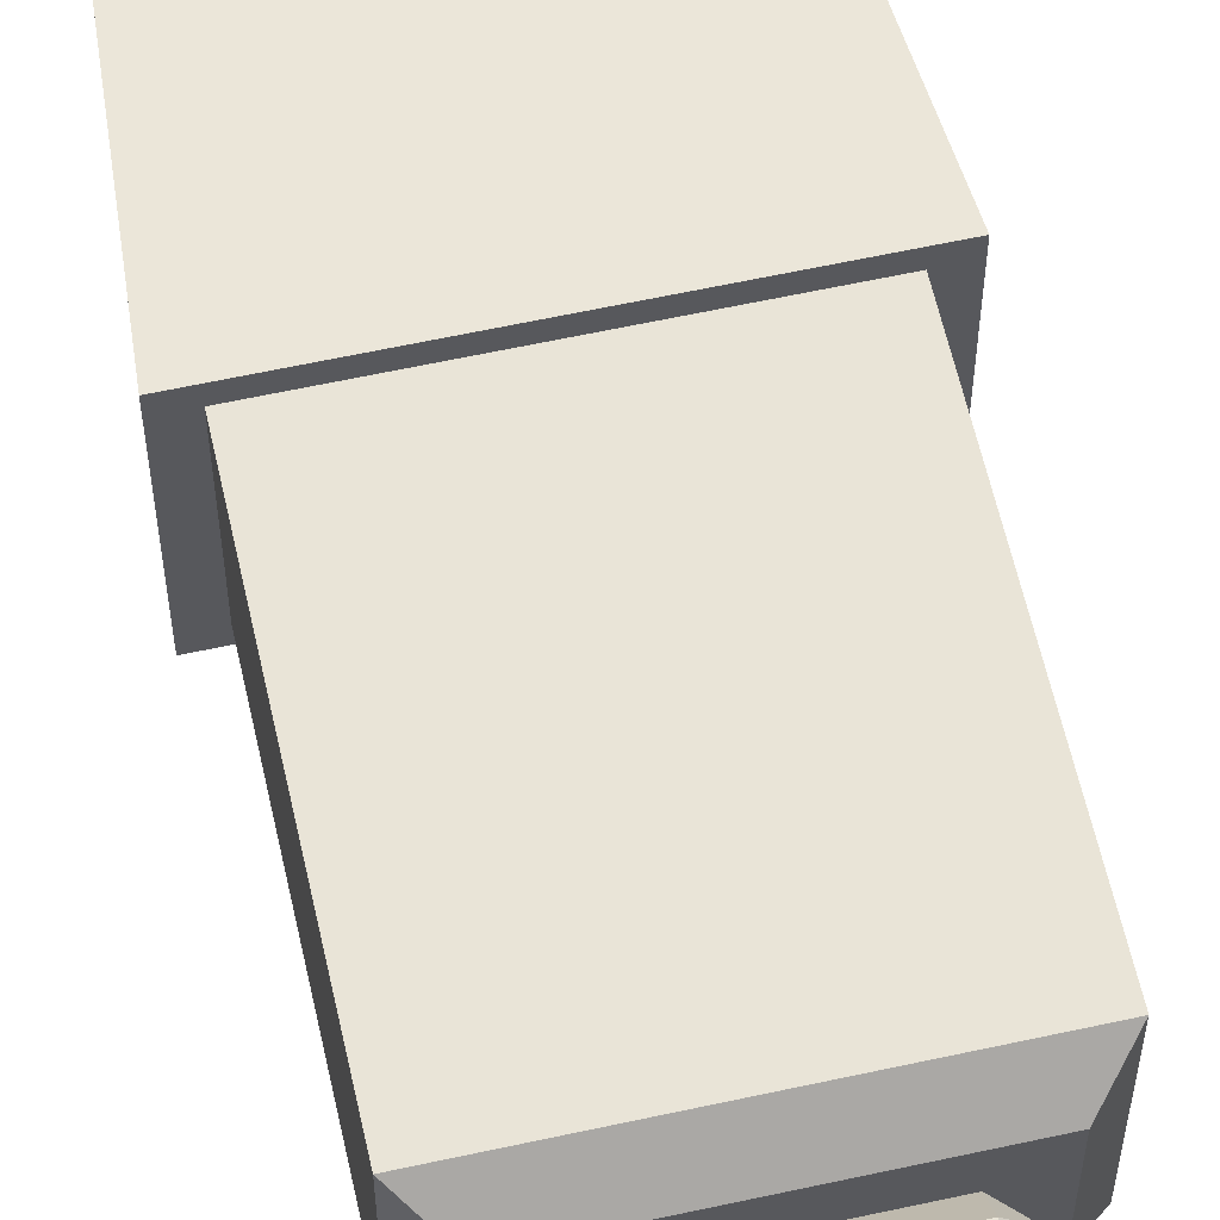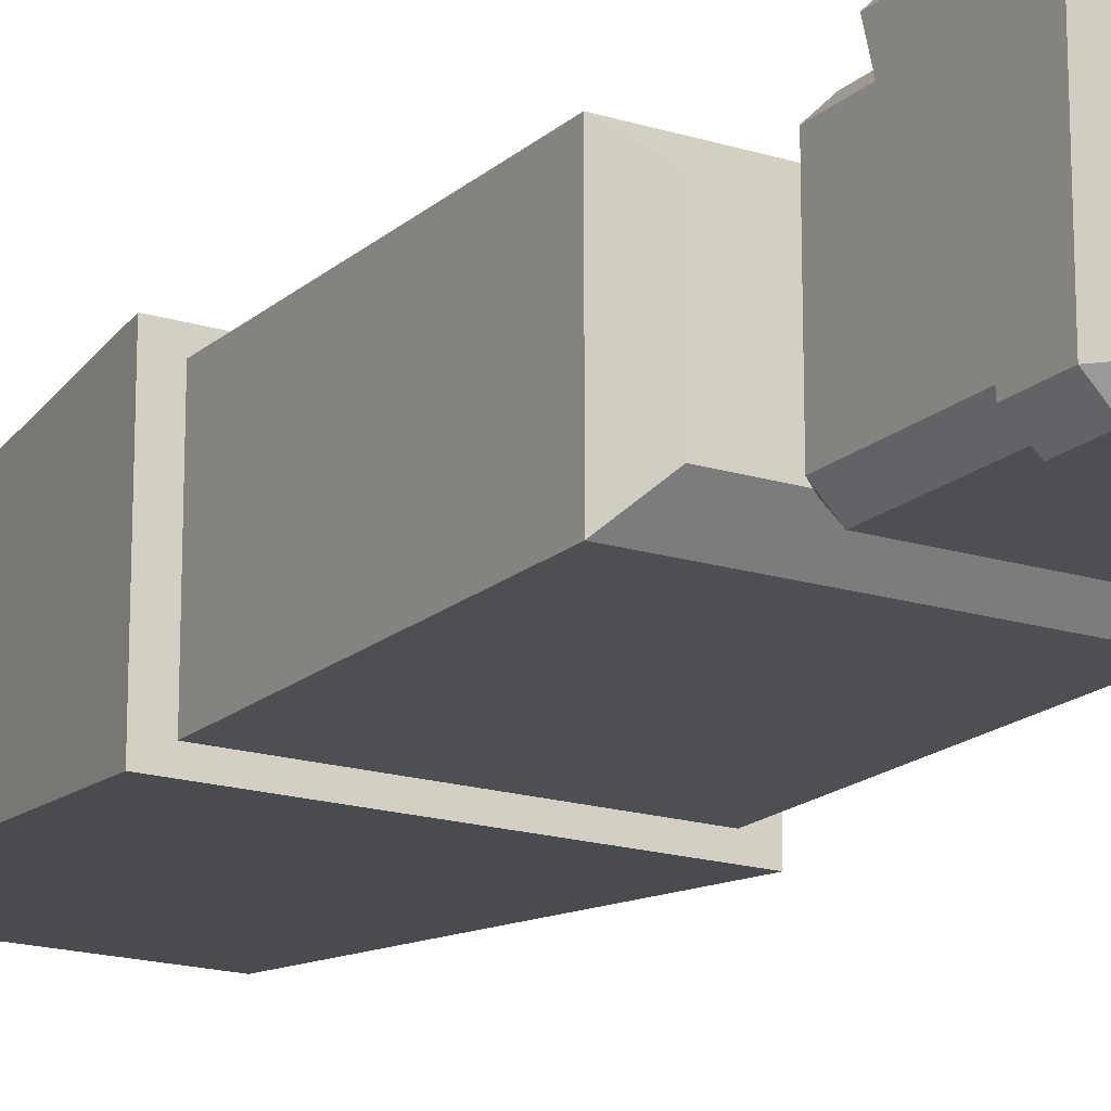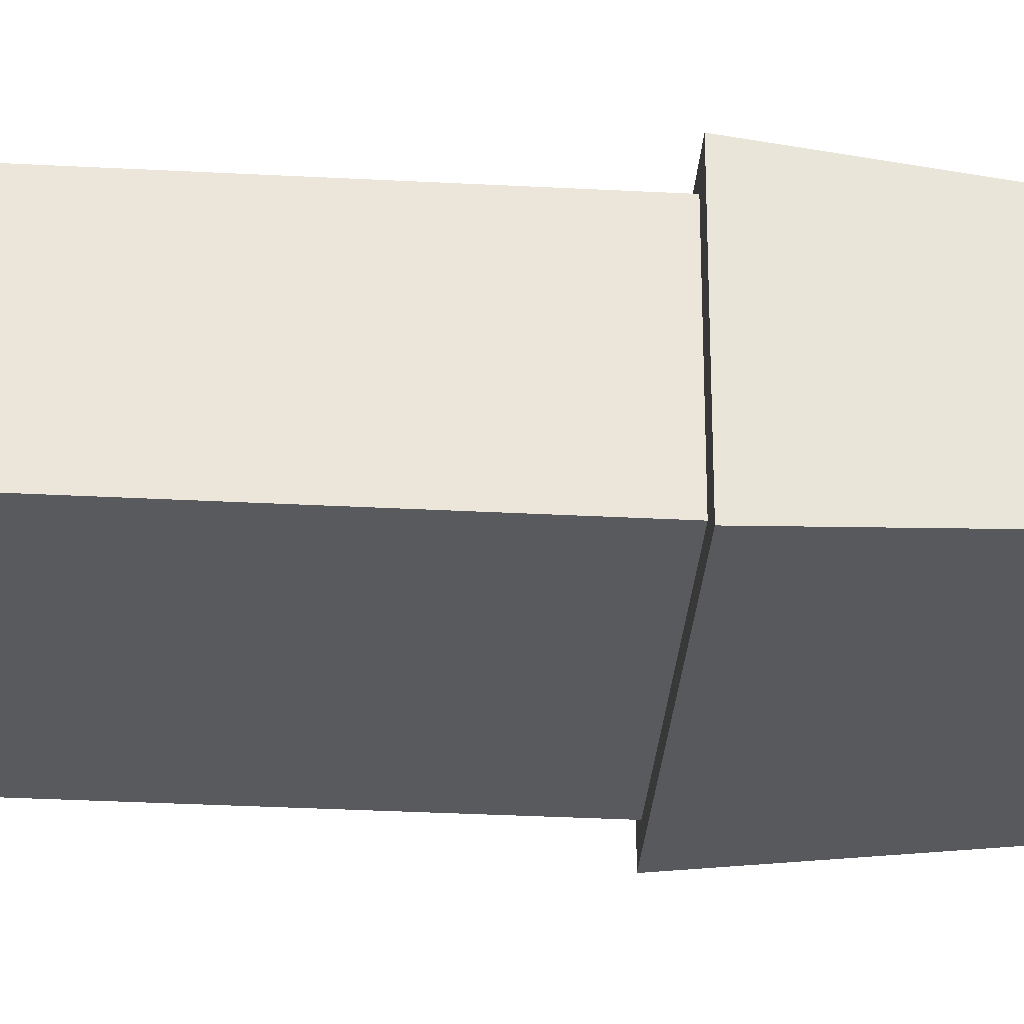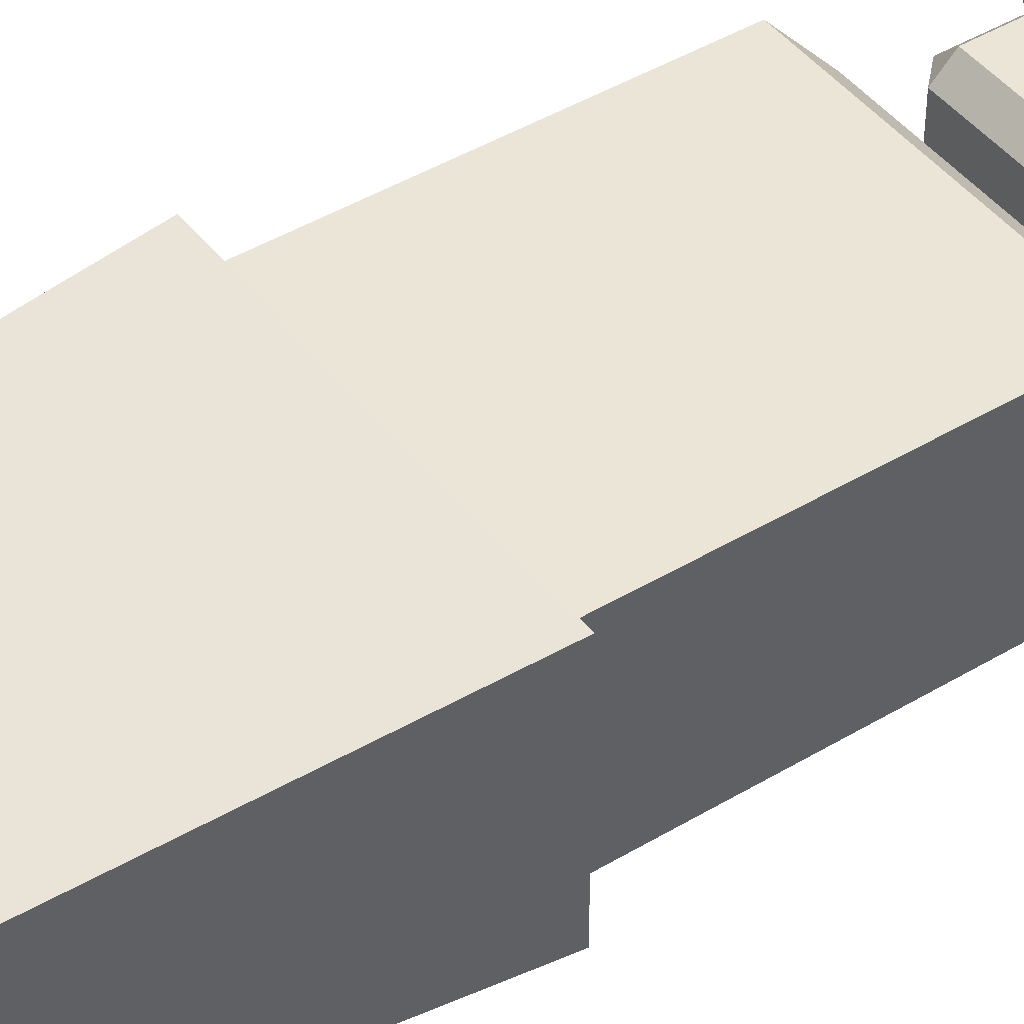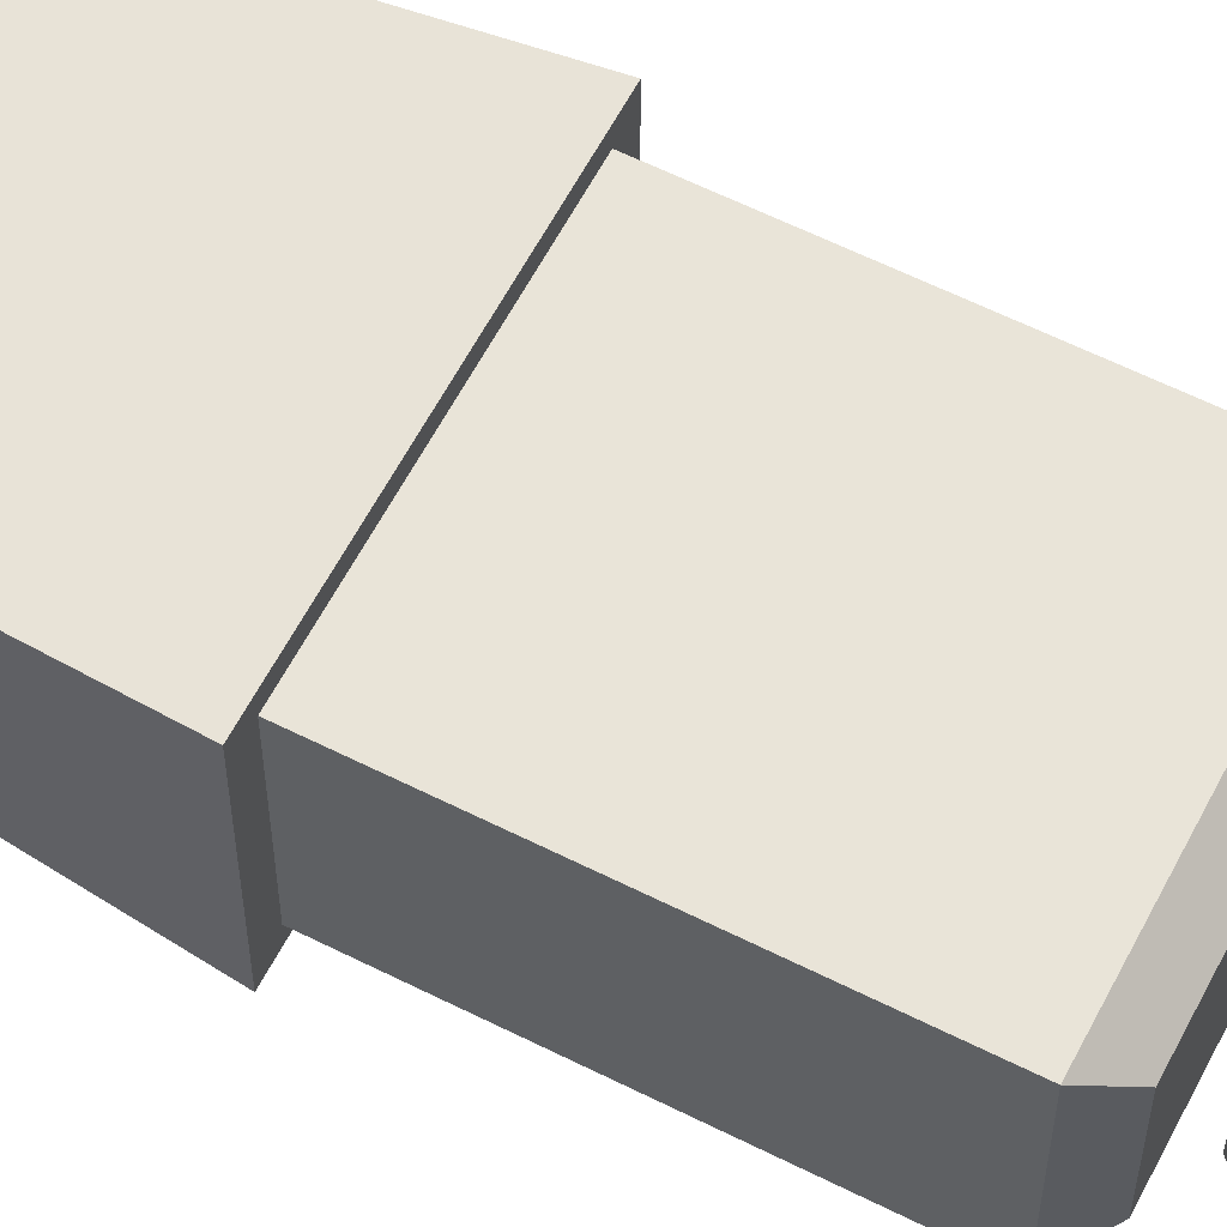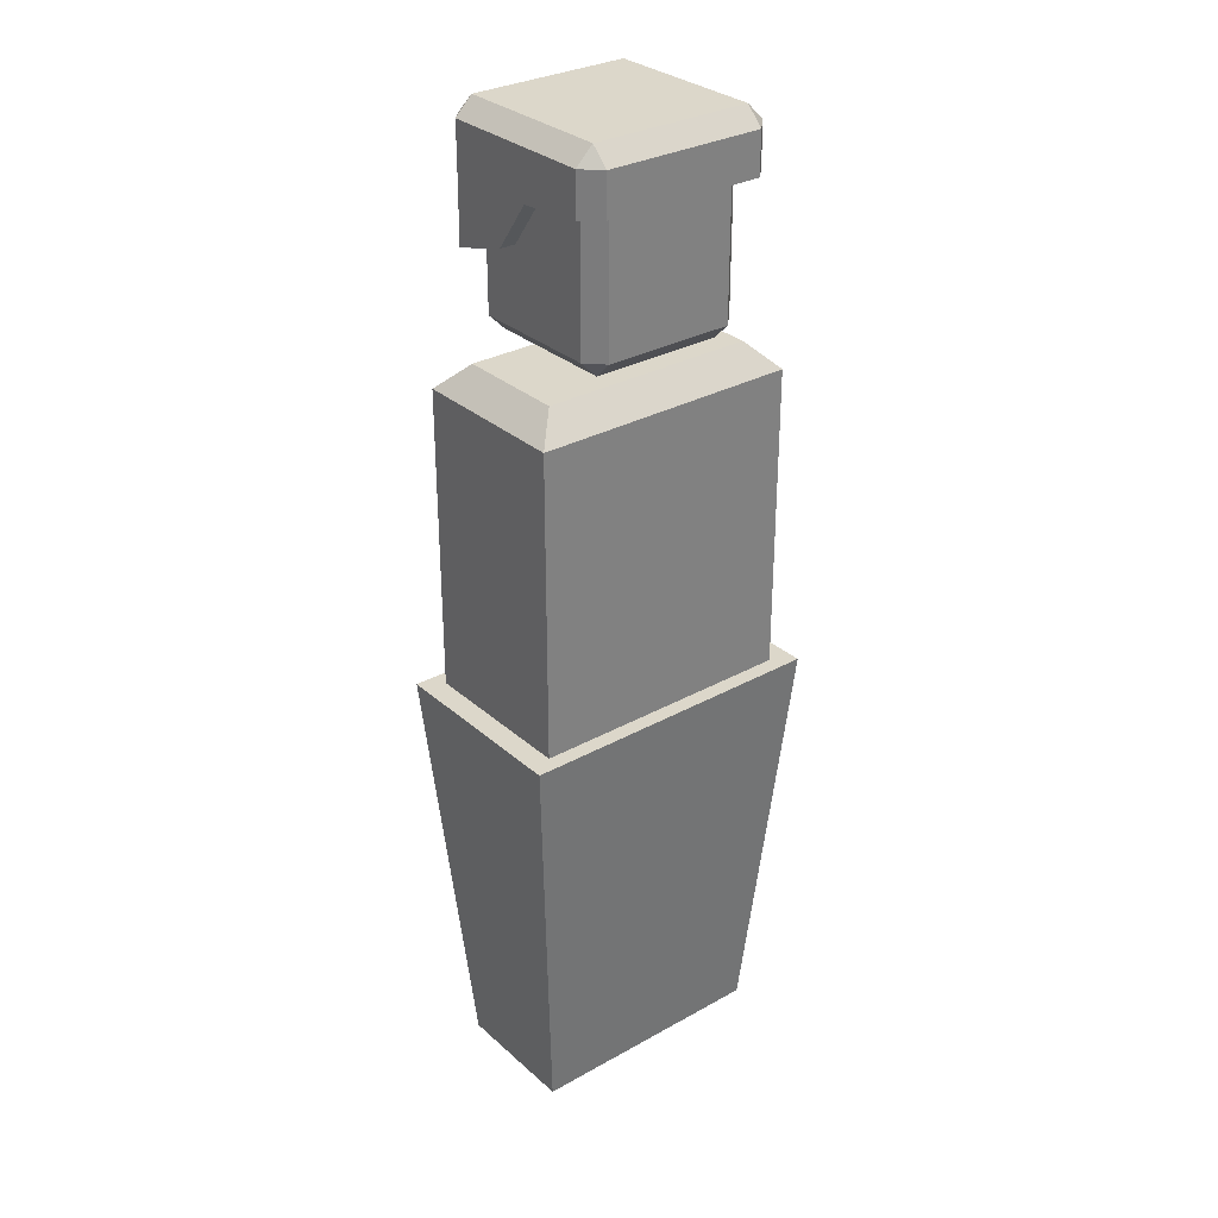
<metadata>
{"format":"obj","ext":"obj","renderer":"f3d","projection":"perspective","resolution":1024,"background":"white","views":[{"elev":60.8,"azim":167.4,"up":"+Z"},{"elev":-17.6,"azim":148.4,"up":"+Z"},{"elev":-30.9,"azim":-94.4,"up":"+Z"},{"elev":44.3,"azim":55.0,"up":"+Z"},{"elev":60.2,"azim":117.3,"up":"+Z"},{"elev":30.7,"azim":141.3,"up":"+Y"}]}
</metadata>
<code>
o cube10
v -0.3773 0 0.1942
v -0.4773 1.282 0.2942
v 0.4773 1.282 0.2942
v 0.3773 0 0.1942
v -0.3773 0 -0.1942
v -0.4773 1.282 -0.2942
v 0.4773 1.282 -0.2942
v 0.3773 0 -0.1942
g cube10_default
f 1 4 3 2
f 6 7 8 5
f 2 6 5 1
f 4 8 7 3
f 1 5 8 4
f 3 7 6 2
o cube9
v -0.408 1.235 0.2462
v 0.408 1.235 0.2462
v -0.408 1.235 -0.2462
v 0.408 1.235 -0.2462
v -0.408 2.216 0.2462
v 0.408 2.216 0.2462
v -0.408 2.216 -0.2462
v 0.408 2.216 -0.2462
v -0.3298 2.294 0.168
v 0.3298 2.294 0.168
v 0.3298 2.294 -0.168
v -0.3298 2.294 -0.168
g cube9_default
f 9 10 14 13
f 13 17 20 15
f 14 16 19 18
f 15 16 12 11
f 12 16 14 10
f 13 15 11 9
f 16 15 20 19
f 18 17 13 14
f 9 11 12 10
f 18 19 20 17
o cube6
v 0.3 2.787 -0.03847
v -0.3 2.787 -0.03847
v -0.3 2.639 0.07054
v 0.3 2.639 0.07054
v -0.3 2.787 0.2474
v -0.2474 2.787 0.3
v 0.2474 2.787 0.3
v 0.3 2.787 0.2474
v -0.3 2.804 -0.2475
v -0.2474 2.808 -0.3
v 0.2474 2.808 -0.3
v 0.3 2.804 -0.2475
v 0.2474 2.573 0.3
v 0.3 2.588 0.2494
v -0.3 2.588 0.2494
v -0.2474 2.573 0.3
v 0.3 2.935 -0.2474
v 0.3 2.935 0.2474
v -0.3 2.935 0.2474
v -0.3 2.935 -0.2474
v -0.2474 2.935 -0.3
v 0.2474 2.935 -0.3
v 0.2474 2.935 0.3
v -0.2474 2.935 0.3
v -0.2474 2.987 0.2474
v 0.2474 2.987 0.2474
v 0.2474 2.987 -0.2474
v -0.2474 2.987 -0.2474
g cube6_default
f 21 22 29 30 31 32
f 21 28 34 24
f 25 35 36 26
f 27 43 44 26
f 42 47 37
f 44 45 39
f 46 43 38
f 46 47 48 45
f 48 41 40
f 21 24 23 22
f 26 36 33 27
f 26 44 39 25
f 28 38 43 27
f 29 40 41 30
f 32 31 42 37
f 37 47 46 38
f 39 45 48 40
f 41 48 47 42
f 43 46 45 44
f 22 25 39 40 29
f 24 34 33 36 35 23
f 30 41 42 31
f 32 37 38 28 21
f 23 35 25 22
f 27 33 34 28
o cube4
v -0.1988 2.799 0.25
v -0.1988 2.401 0.25
v 0.1988 2.401 0.25
v 0.1988 2.799 0.25
v -0.25 2.401 0.1988
v -0.25 2.799 0.1988
v -0.25 2.799 -0.1988
v -0.25 2.401 -0.1988
v -0.1988 2.85 0.1988
v 0.1988 2.85 0.1988
v 0.1988 2.85 -0.1988
v -0.1988 2.85 -0.1988
v -0.1988 2.401 -0.25
v -0.1988 2.799 -0.25
v 0.1988 2.799 -0.25
v 0.1988 2.401 -0.25
v 0.25 2.799 0.1988
v 0.25 2.401 0.1988
v 0.25 2.401 -0.1988
v 0.25 2.799 -0.1988
v 0.1988 2.35 0.1988
v -0.1988 2.35 0.1988
v -0.1988 2.35 -0.1988
v 0.1988 2.35 -0.1988
g cube4_default
f 50 51 52 49
f 56 71 70 53
f 57 54 49
f 58 59 60 57
f 60 62 55
f 64 72 71 61
f 65 58 52
f 66 67 68 65
f 68 63 59
f 69 66 51
f 49 54 53 50
f 50 70 69 51
f 51 66 65 52
f 52 58 57 49
f 54 57 60 55
f 58 65 68 59
f 61 71 56
f 62 63 64 61
f 67 72 64
f 50 53 70
f 54 55 56 53
f 59 63 62 60
f 63 68 67 64
f 70 71 72 69
f 55 62 61 56
f 66 69 72 67

</code>
